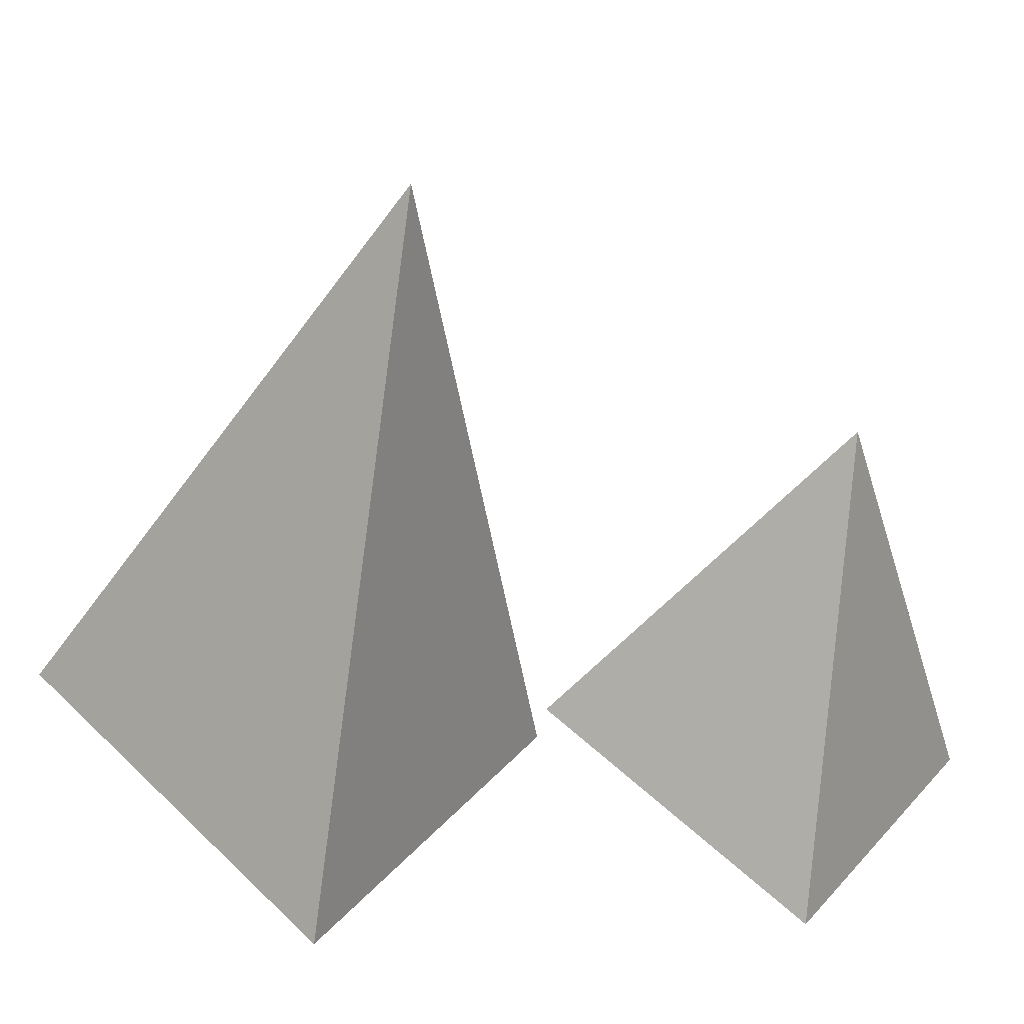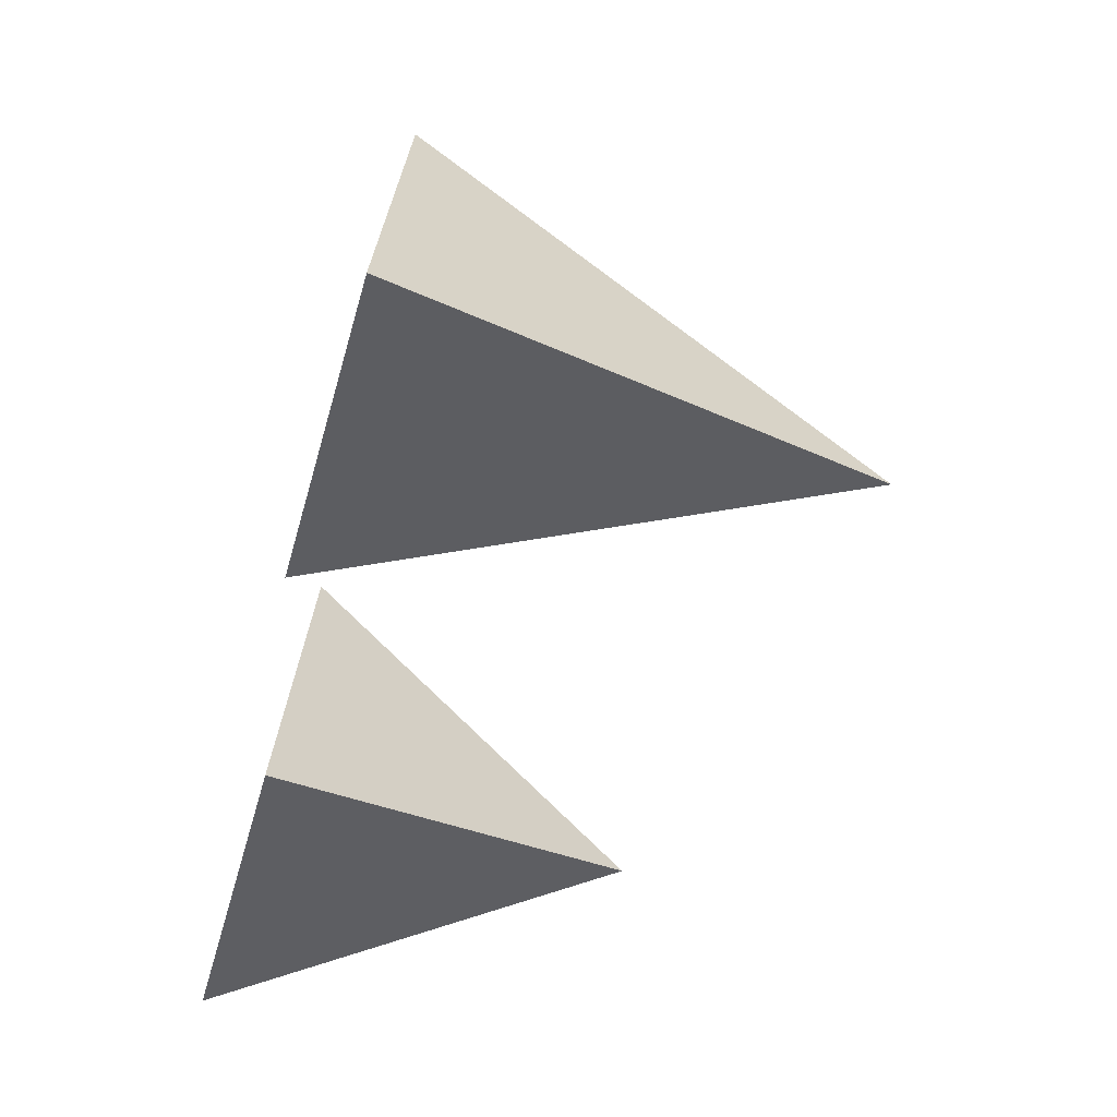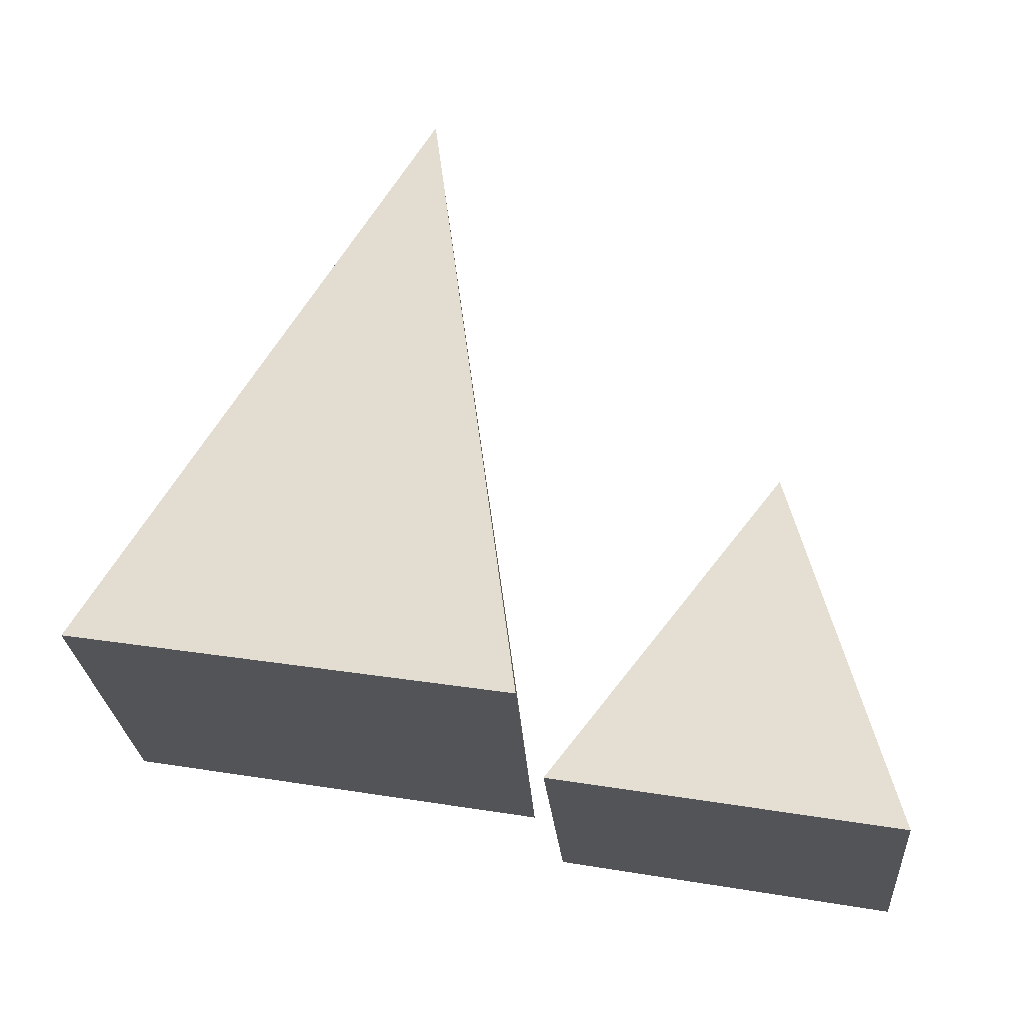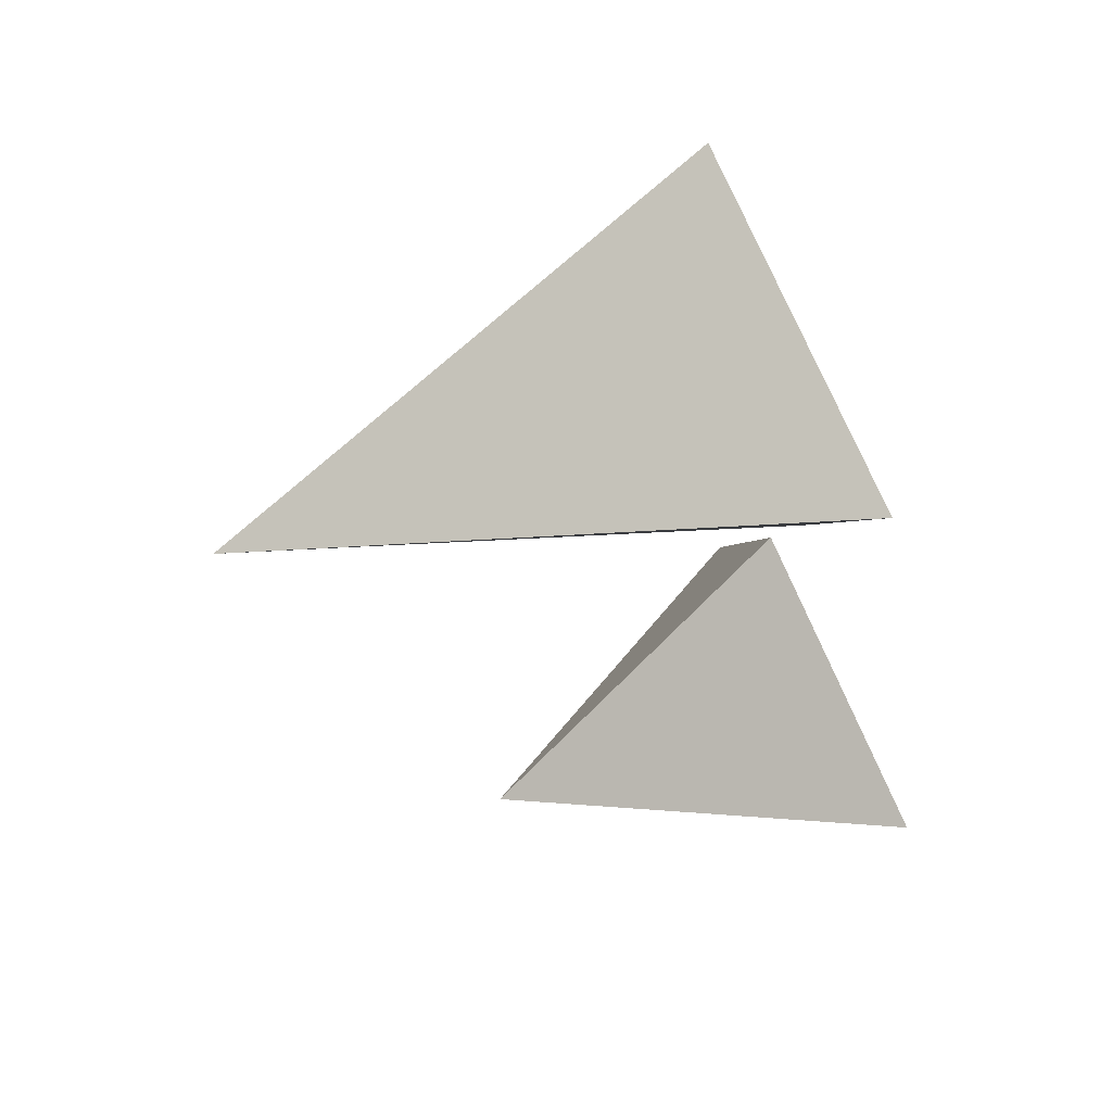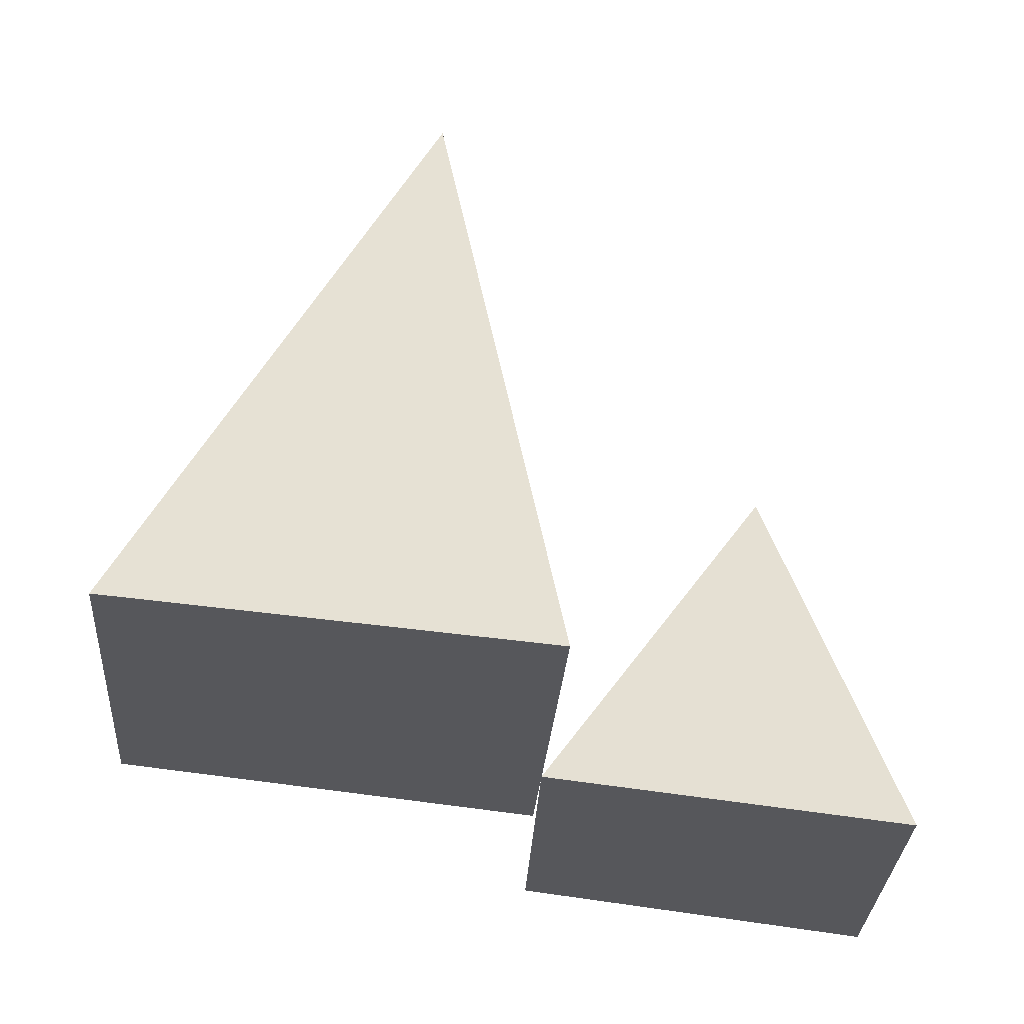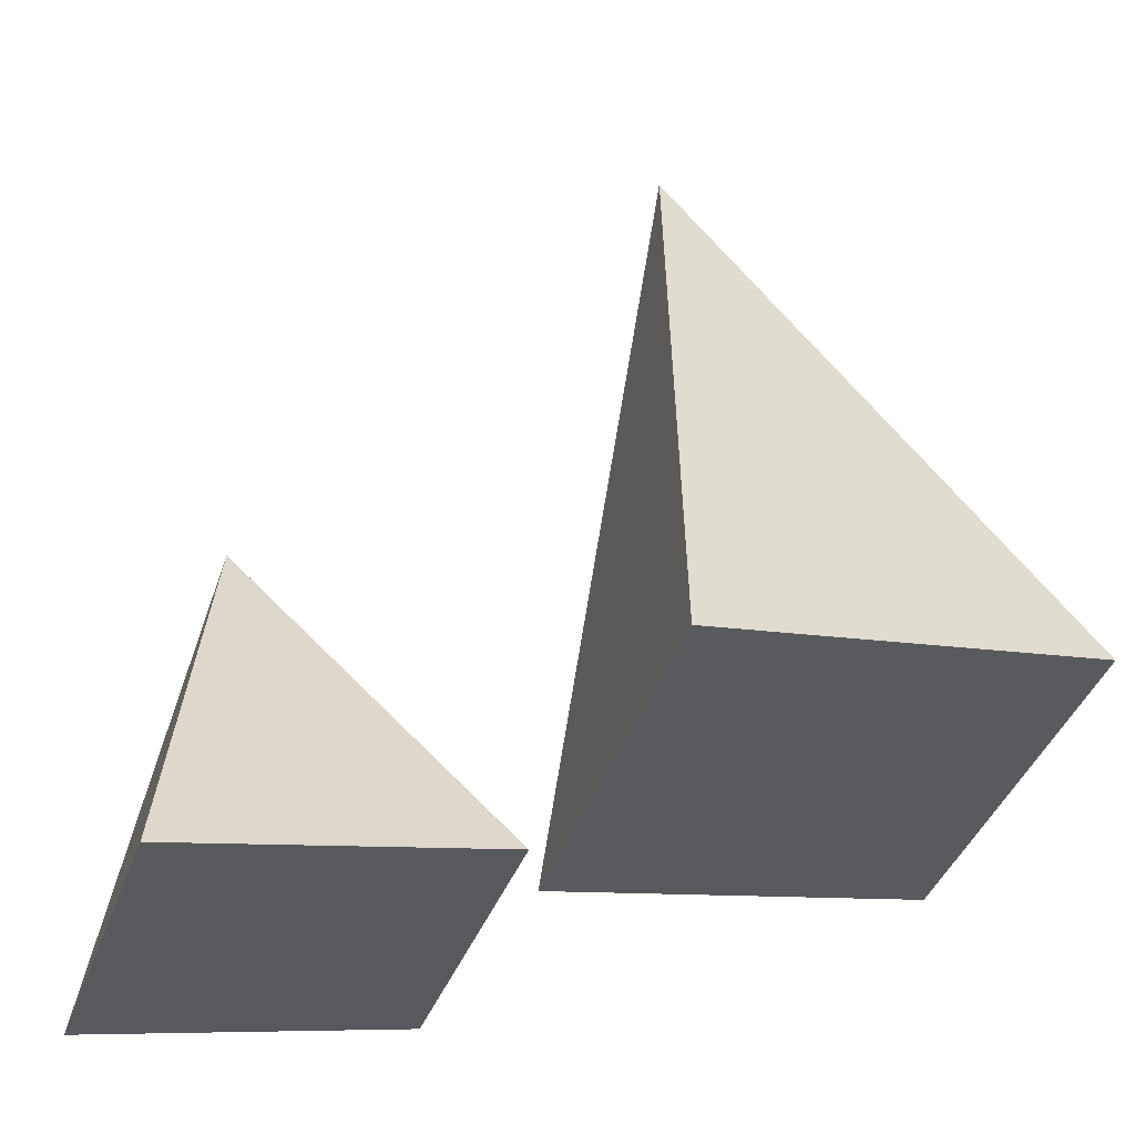
<metadata>
{"format":"obj","ext":"obj","renderer":"f3d","projection":"perspective","resolution":1024,"background":"white","views":[{"elev":37.1,"azim":83.2,"up":"+Y"},{"elev":-8.4,"azim":82.7,"up":"+Z"},{"elev":-10.9,"azim":55.8,"up":"+Y"},{"elev":36.2,"azim":-108.7,"up":"+Z"},{"elev":-16.0,"azim":49.5,"up":"+Y"},{"elev":-24.9,"azim":-69.3,"up":"+Y"}]}
</metadata>
<code>
g default1
v -0.002874 0.3514 -0.02544
v -0.4701 0.4462 0.3237
v -0.002874 0.5409 0.6728
v 0.4643 0.4462 0.3237
v -0.002874 1.288 0.1378
g initialShadingGroup initialShadingGroup1 initialShadingGroup2 initialShadingGroup3 initialShadingGroup4 initialShadingGroup5 pPyramid2 polySurface2 polySurface5 polySurface6 polySurface9 polySurface10 polySurface13 polySurface14 polySurface17 polySurface1
f 1 4 2
f 2 4 3
f 1 2 5
f 2 3 5
f 3 4 5
f 4 1 5
g default1
v -0.000413 0.2418 -0.6502
v -0.3887 0.3236 -0.3442
v -0.000413 0.4053 -0.03833
v 0.3878 0.3236 -0.3442
v -0.000413 0.8608 -0.461
g initialShadingGroup initialShadingGroup1 initialShadingGroup2 initialShadingGroup3 initialShadingGroup4 initialShadingGroup5 pPyramid2 polySurface2 polySurface6 polySurface7 polySurface10 polySurface11 polySurface14 polySurface15 polySurface1 polySurface18
f 6 9 7
f 7 9 8
f 6 7 10
f 7 8 10
f 8 9 10
f 9 6 10

</code>
